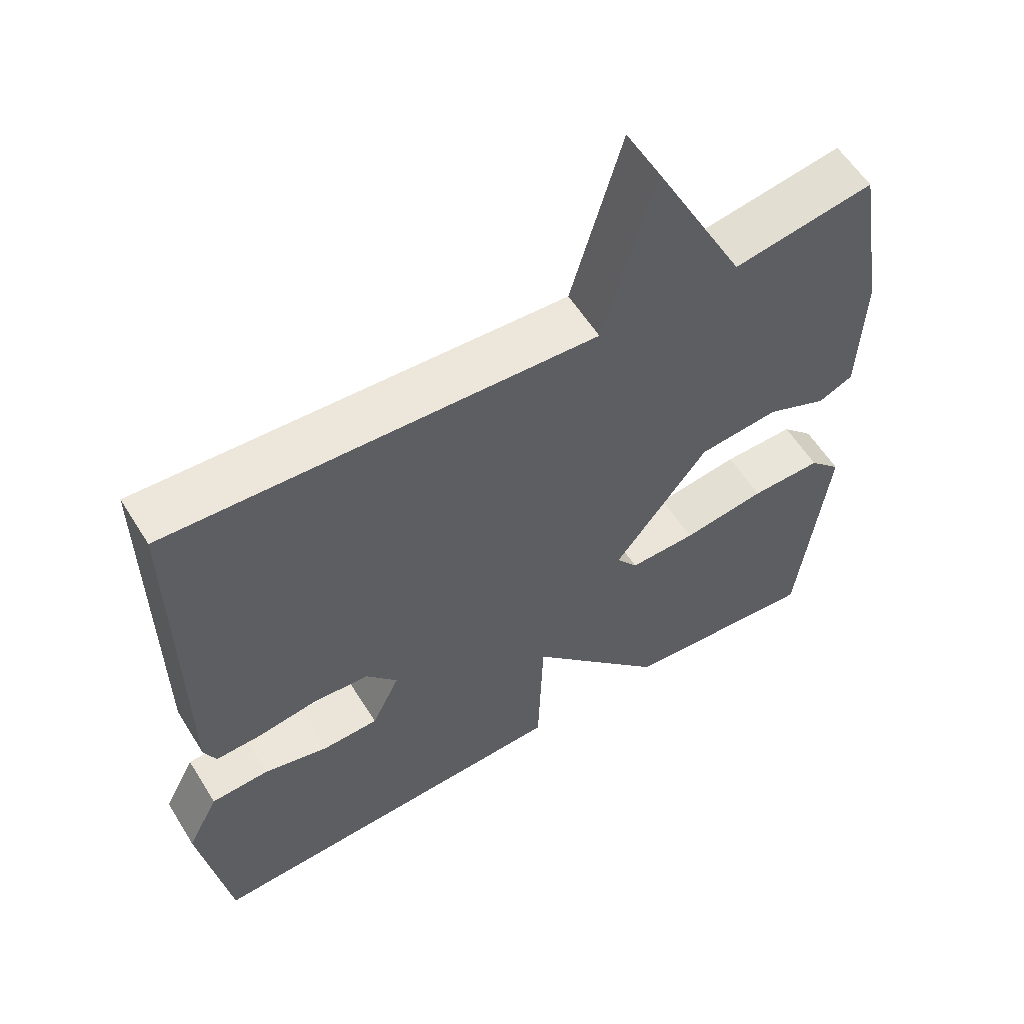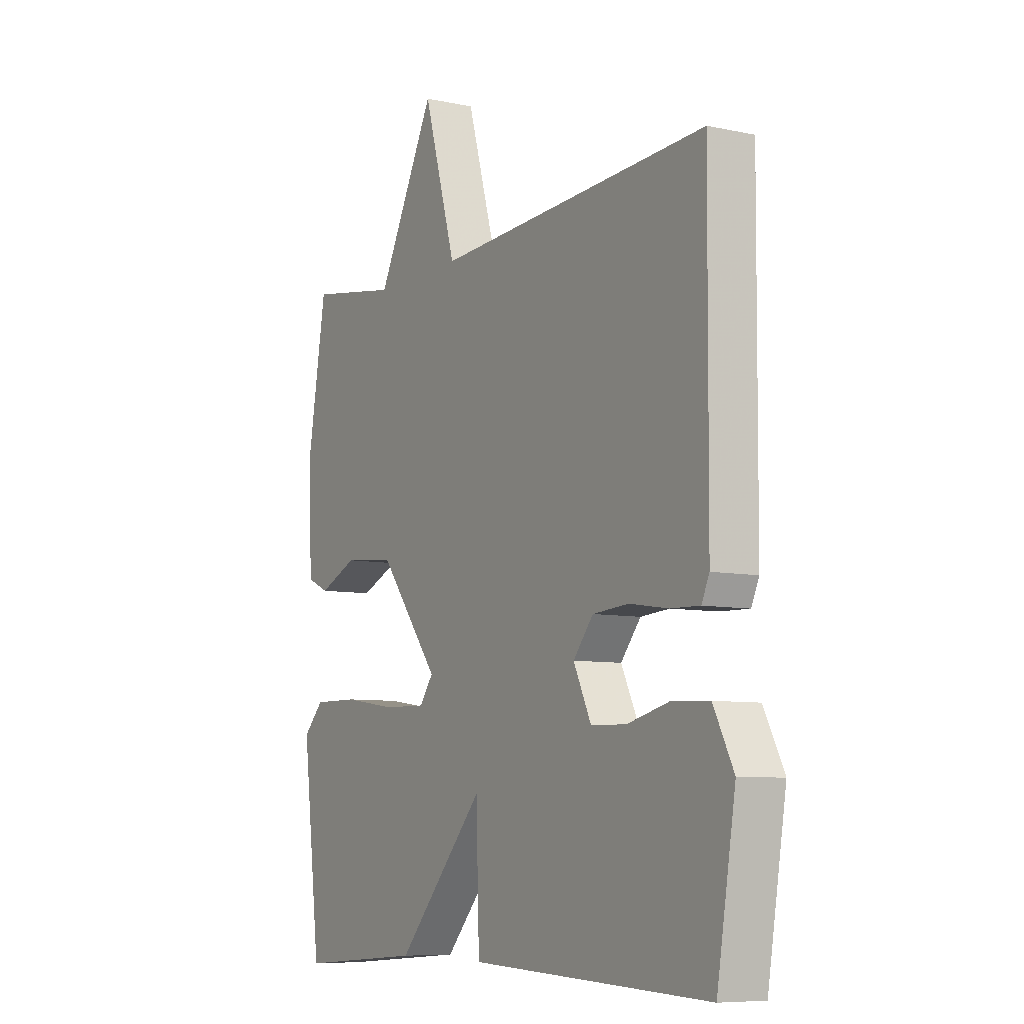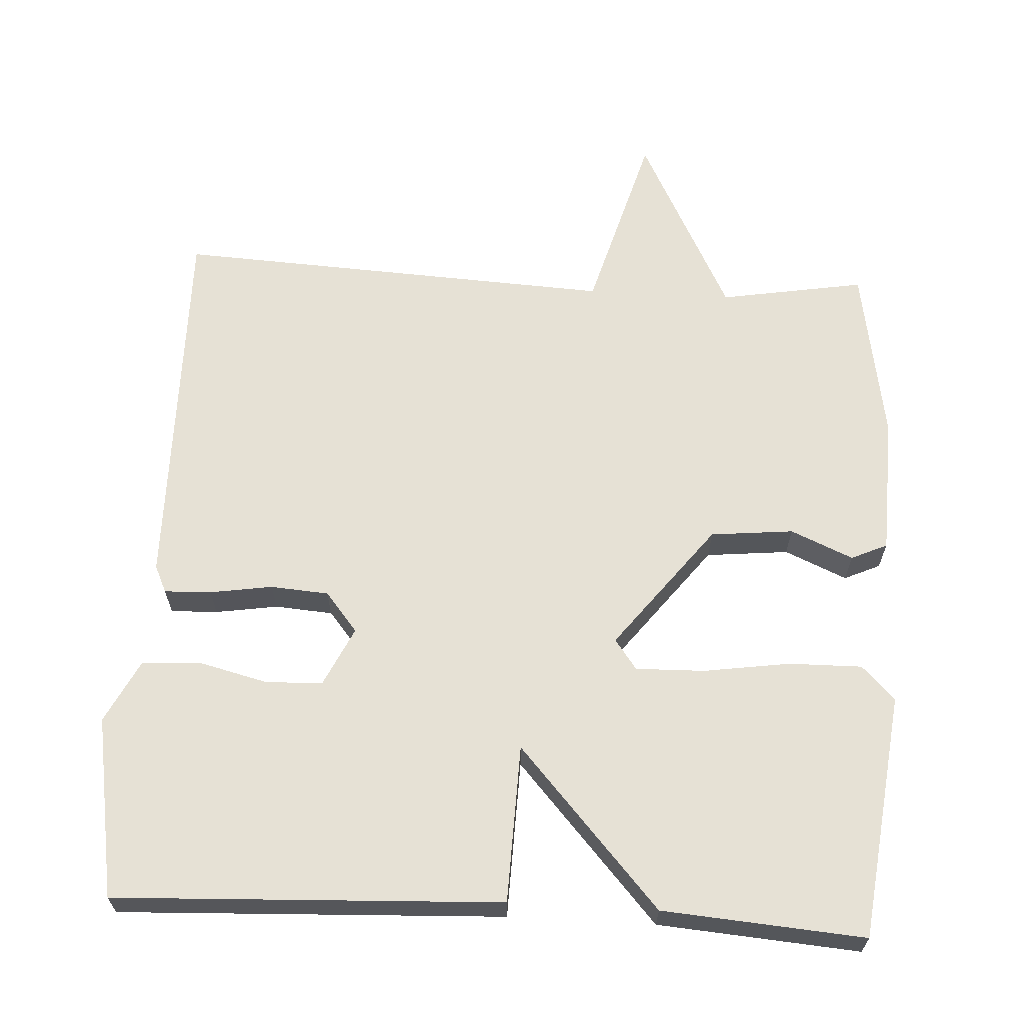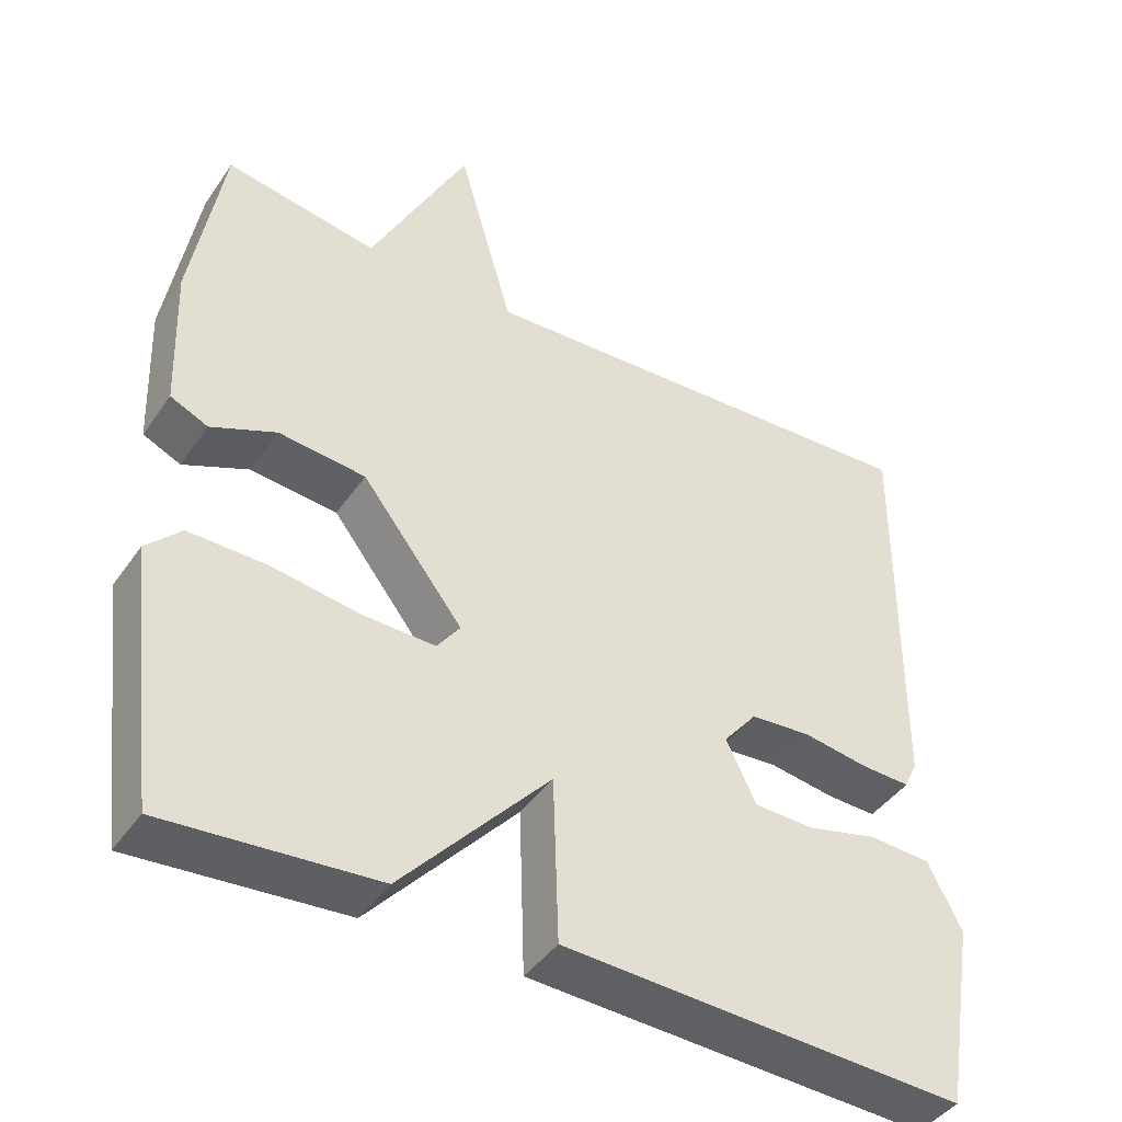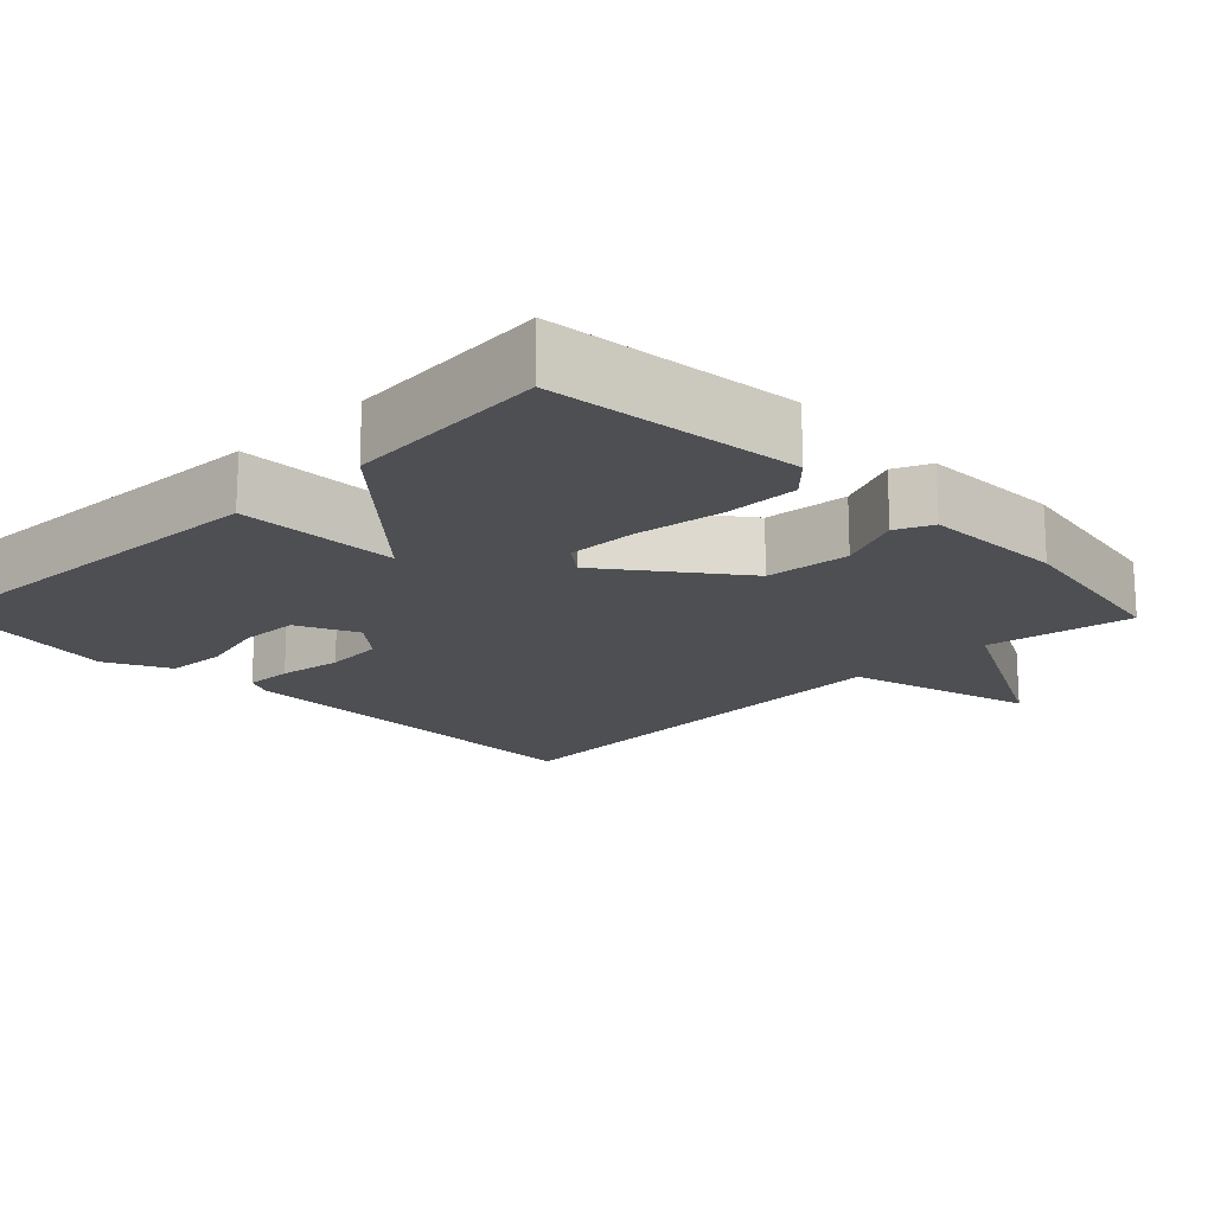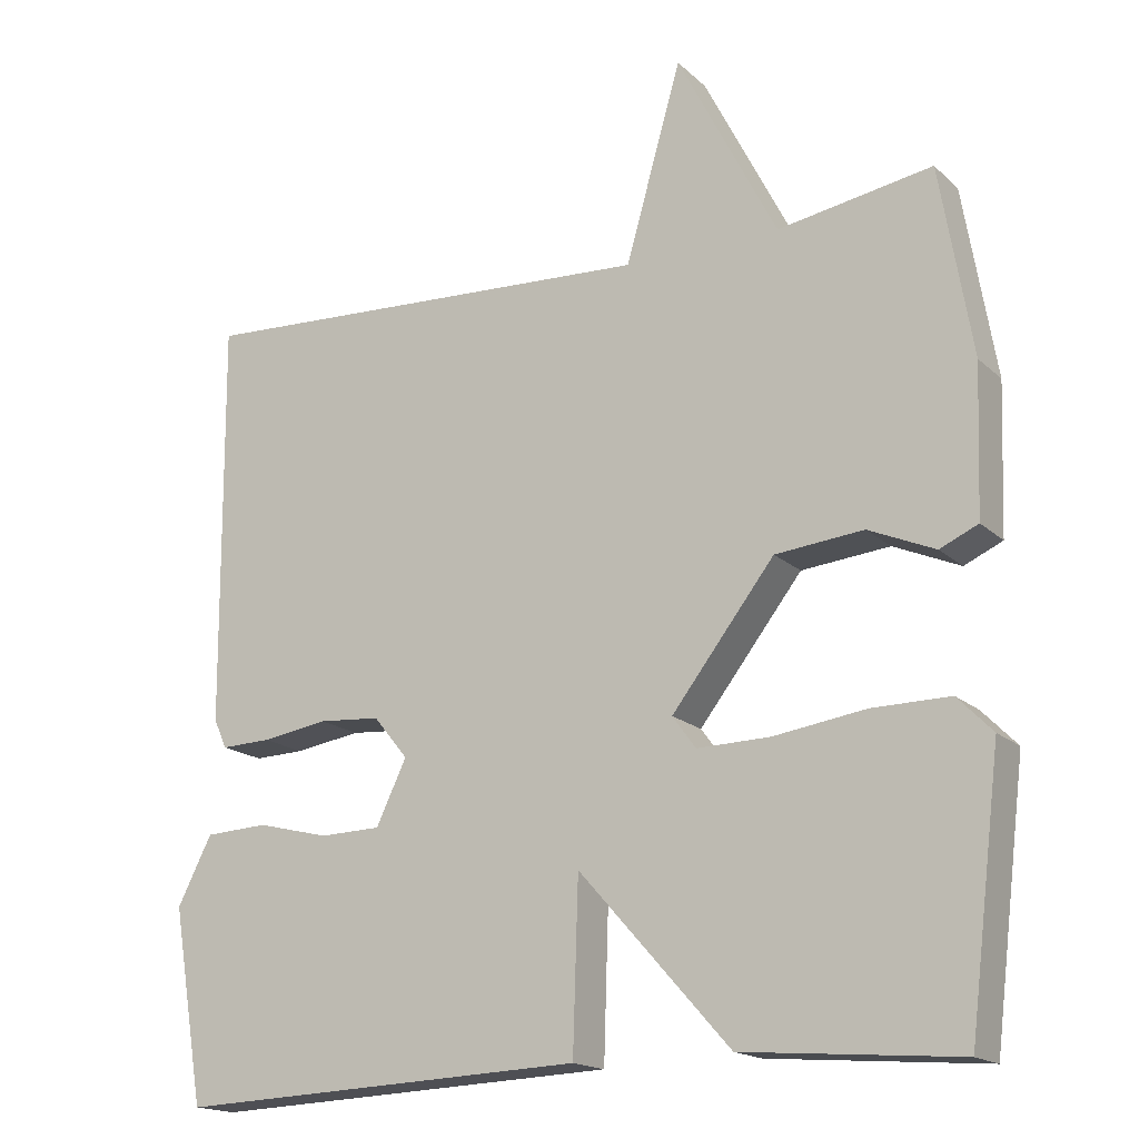
<metadata>
{"format":"obj","ext":"obj","renderer":"f3d","projection":"perspective","resolution":1024,"background":"white","views":[{"elev":57.5,"azim":148.4,"up":"+Z"},{"elev":-7.9,"azim":59.2,"up":"+Z"},{"elev":64.1,"azim":-176.9,"up":"+Y"},{"elev":-43.0,"azim":-32.0,"up":"+Z"},{"elev":-17.6,"azim":-135.8,"up":"+Y"},{"elev":-17.2,"azim":-149.5,"up":"+Z"}]}
</metadata>
<code>
v -0.5 0.07 0.5
v -0.302 0.07 0.467
v -0.174 0.07 0.718
v -0.102 0.07 0.467
v 0.5 0.07 0.5
v 0.496 0.07 -0.021
v 0.479 0.07 -0.058
v 0.415 0.07 -0.056
v 0.33 0.07 -0.043
v 0.251 0.07 -0.049
v 0.207 0.07 -0.103
v 0.246 0.07 -0.184
v 0.324 0.07 -0.186
v 0.416 0.07 -0.163
v 0.497 0.07 -0.167
v 0.541 0.07 -0.253
v 0.5 0.07 -0.5
v -0.025 0.07 -0.478
v -0.032 0.07 -0.262
v -0.225 0.07 -0.478
v -0.5 0.07 -0.5
v -0.541 0.07 -0.165
v -0.496 0.07 -0.119
v -0.396 0.07 -0.12
v -0.279 0.07 -0.137
v -0.185 0.07 -0.139
v -0.155 0.07 -0.098
v -0.287 0.07 0.072
v -0.4 0.07 0.083
v -0.485 0.07 0.046
v -0.534 0.07 0.068
v -0.541 0.07 0.257
v -0.5 0 0.5
v -0.302 0 0.467
v -0.174 0 0.718
v -0.102 0 0.467
v 0.5 0 0.5
v 0.496 0 -0.021
v 0.479 0 -0.058
v 0.415 0 -0.056
v 0.33 0 -0.043
v 0.251 0 -0.049
v 0.207 0 -0.103
v 0.246 0 -0.184
v 0.324 0 -0.186
v 0.416 0 -0.163
v 0.497 0 -0.167
v 0.541 0 -0.253
v 0.5 0 -0.5
v -0.025 0 -0.478
v -0.032 0 -0.262
v -0.225 0 -0.478
v -0.5 0 -0.5
v -0.541 0 -0.165
v -0.496 0 -0.119
v -0.396 0 -0.12
v -0.279 0 -0.137
v -0.185 0 -0.139
v -0.155 0 -0.098
v -0.287 0 0.072
v -0.4 0 0.083
v -0.485 0 0.046
v -0.534 0 0.068
v -0.541 0 0.257
f 32 1 2
f 31 32 2
f 30 31 2
f 29 30 2
f 2 3 4
f 29 2 4
f 28 29 4
f 27 28 4 5
f 26 27 5
f 23 24 25
f 22 23 25
f 21 22 25
f 20 21 25
f 19 20 25
f 19 25 26
f 17 18 19
f 16 17 19
f 15 16 19
f 13 14 15
f 13 15 19
f 12 13 19
f 11 12 19 26
f 7 8 9
f 6 7 9
f 5 6 9
f 5 9 10
f 5 10 11 26
f 34 33 64
f 34 64 63
f 34 63 62
f 34 62 61
f 36 35 34
f 36 34 61
f 36 61 60
f 37 36 60 59
f 37 59 58
f 57 56 55
f 57 55 54
f 57 54 53
f 57 53 52
f 57 52 51
f 58 57 51
f 51 50 49
f 51 49 48
f 51 48 47
f 47 46 45
f 51 47 45
f 51 45 44
f 58 51 44 43
f 41 40 39
f 41 39 38
f 41 38 37
f 42 41 37
f 58 43 42 37
f 1 33 34 2
f 2 34 35 3
f 3 35 36 4
f 4 36 37 5
f 5 37 38 6
f 6 38 39 7
f 7 39 40 8
f 8 40 41 9
f 9 41 42 10
f 10 42 43 11
f 11 43 44 12
f 12 44 45 13
f 13 45 46 14
f 14 46 47 15
f 15 47 48 16
f 16 48 49 17
f 17 49 50 18
f 18 50 51 19
f 19 51 52 20
f 20 52 53 21
f 21 53 54 22
f 22 54 55 23
f 23 55 56 24
f 24 56 57 25
f 25 57 58 26
f 26 58 59 27
f 27 59 60 28
f 28 60 61 29
f 29 61 62 30
f 30 62 63 31
f 31 63 64 32
f 32 64 33 1

</code>
